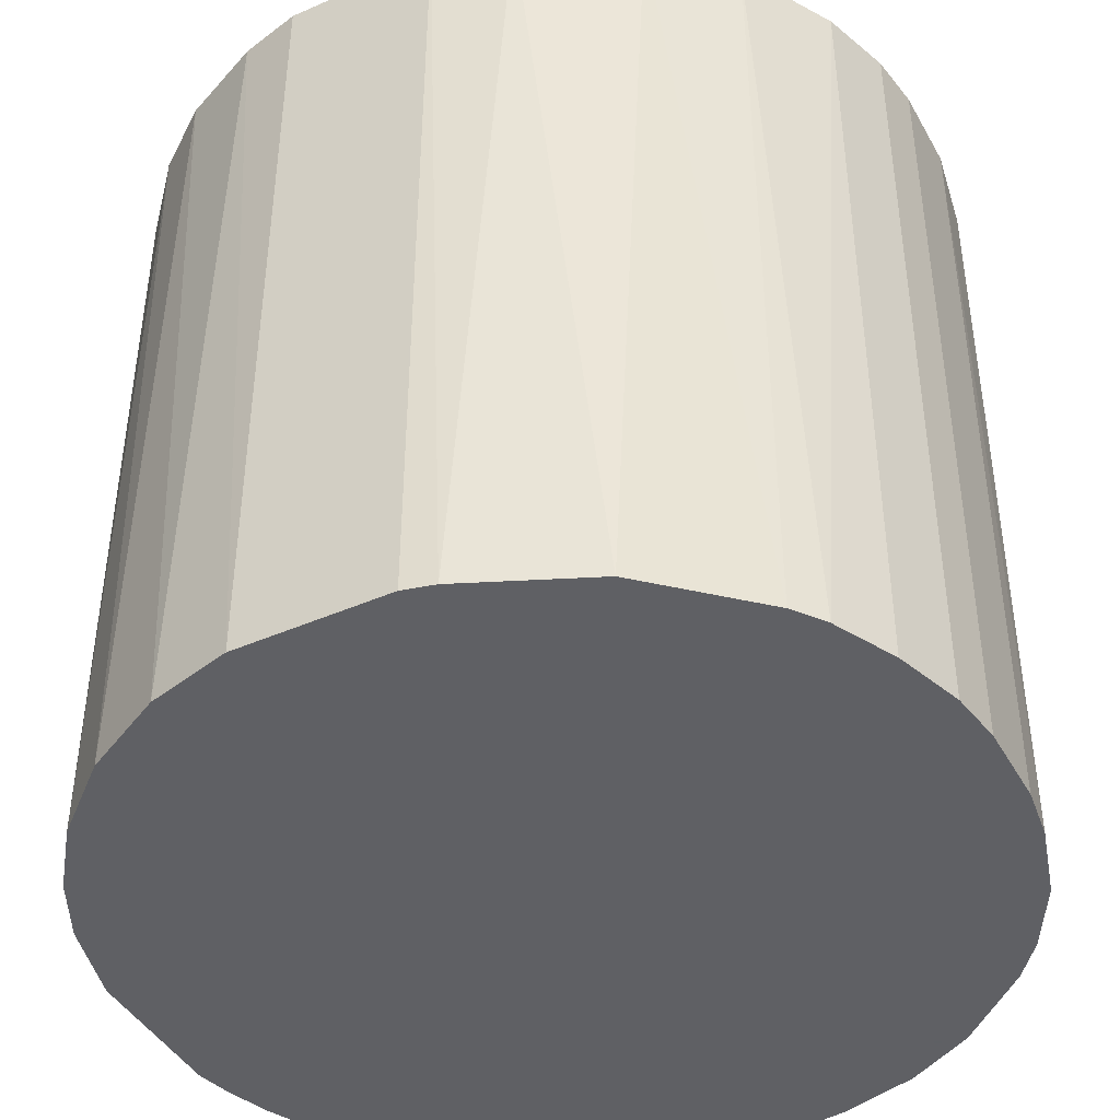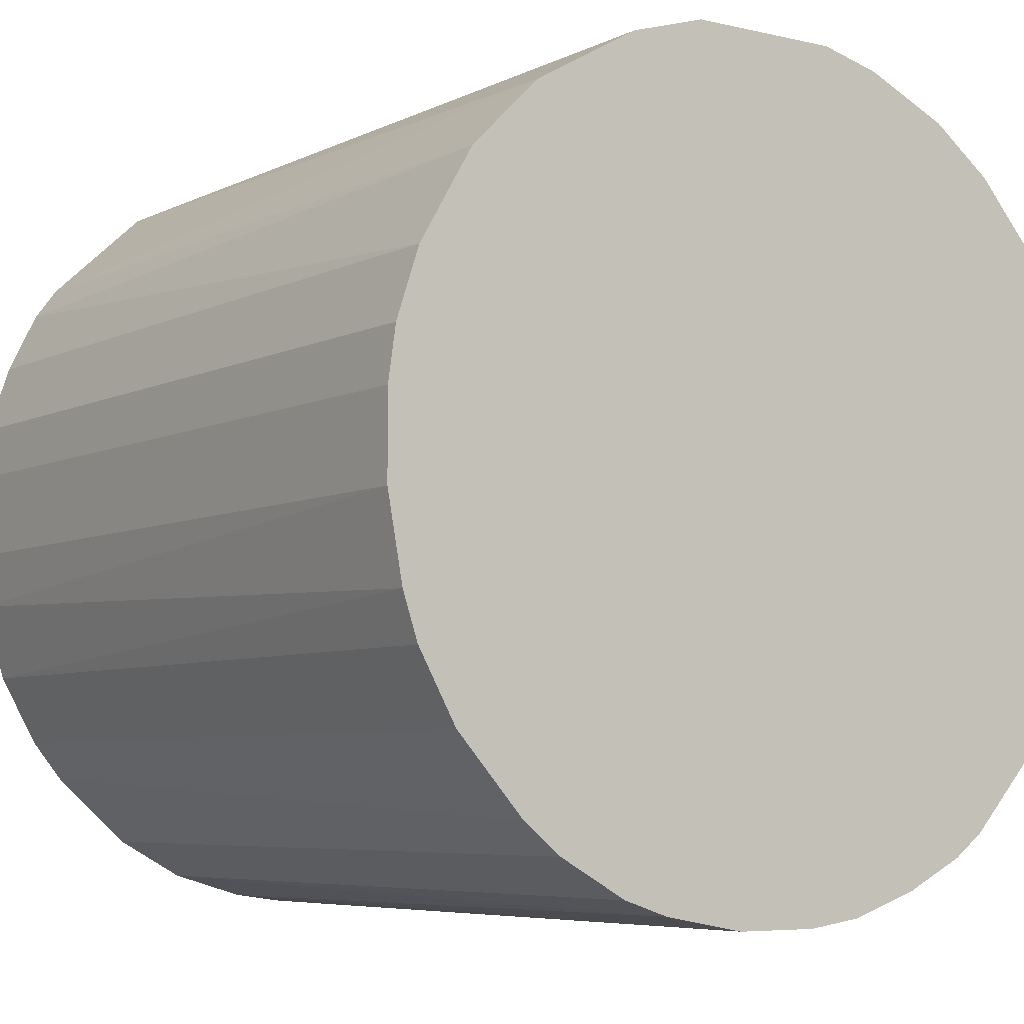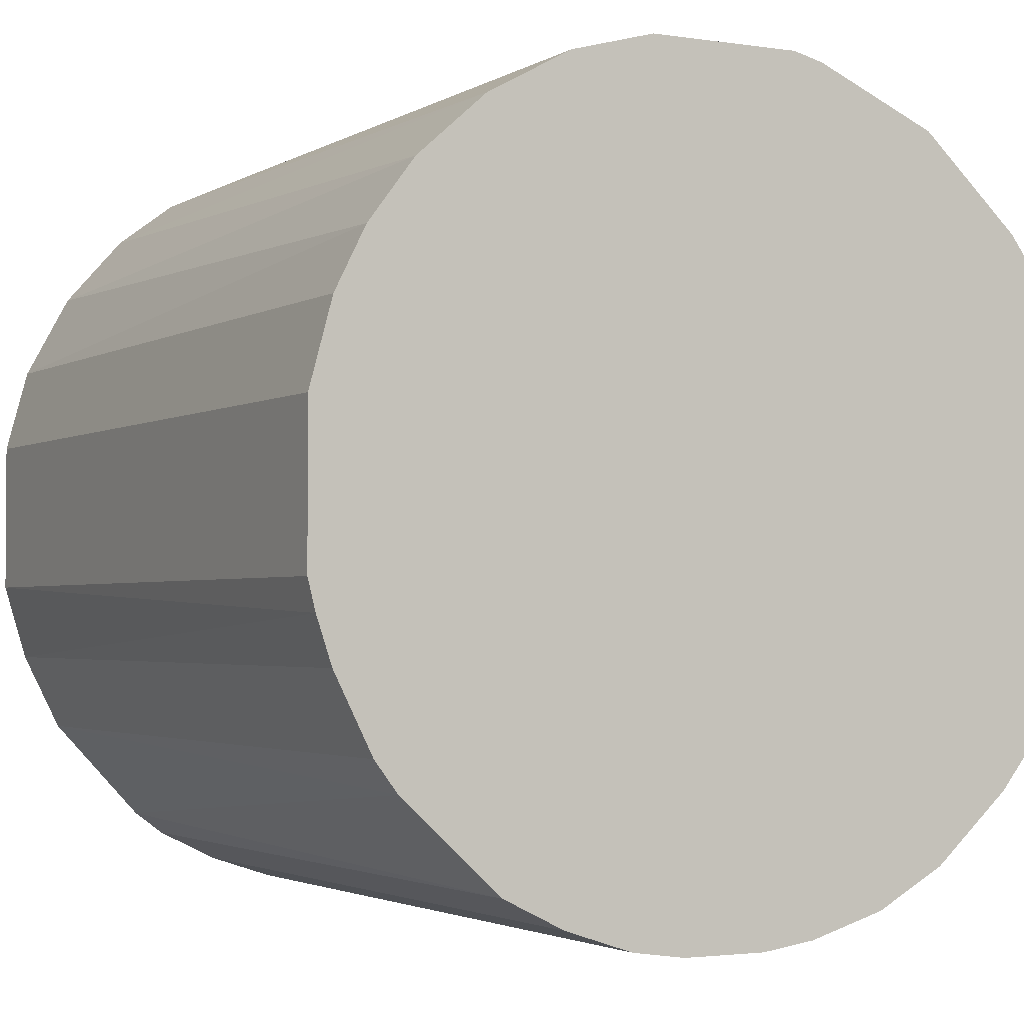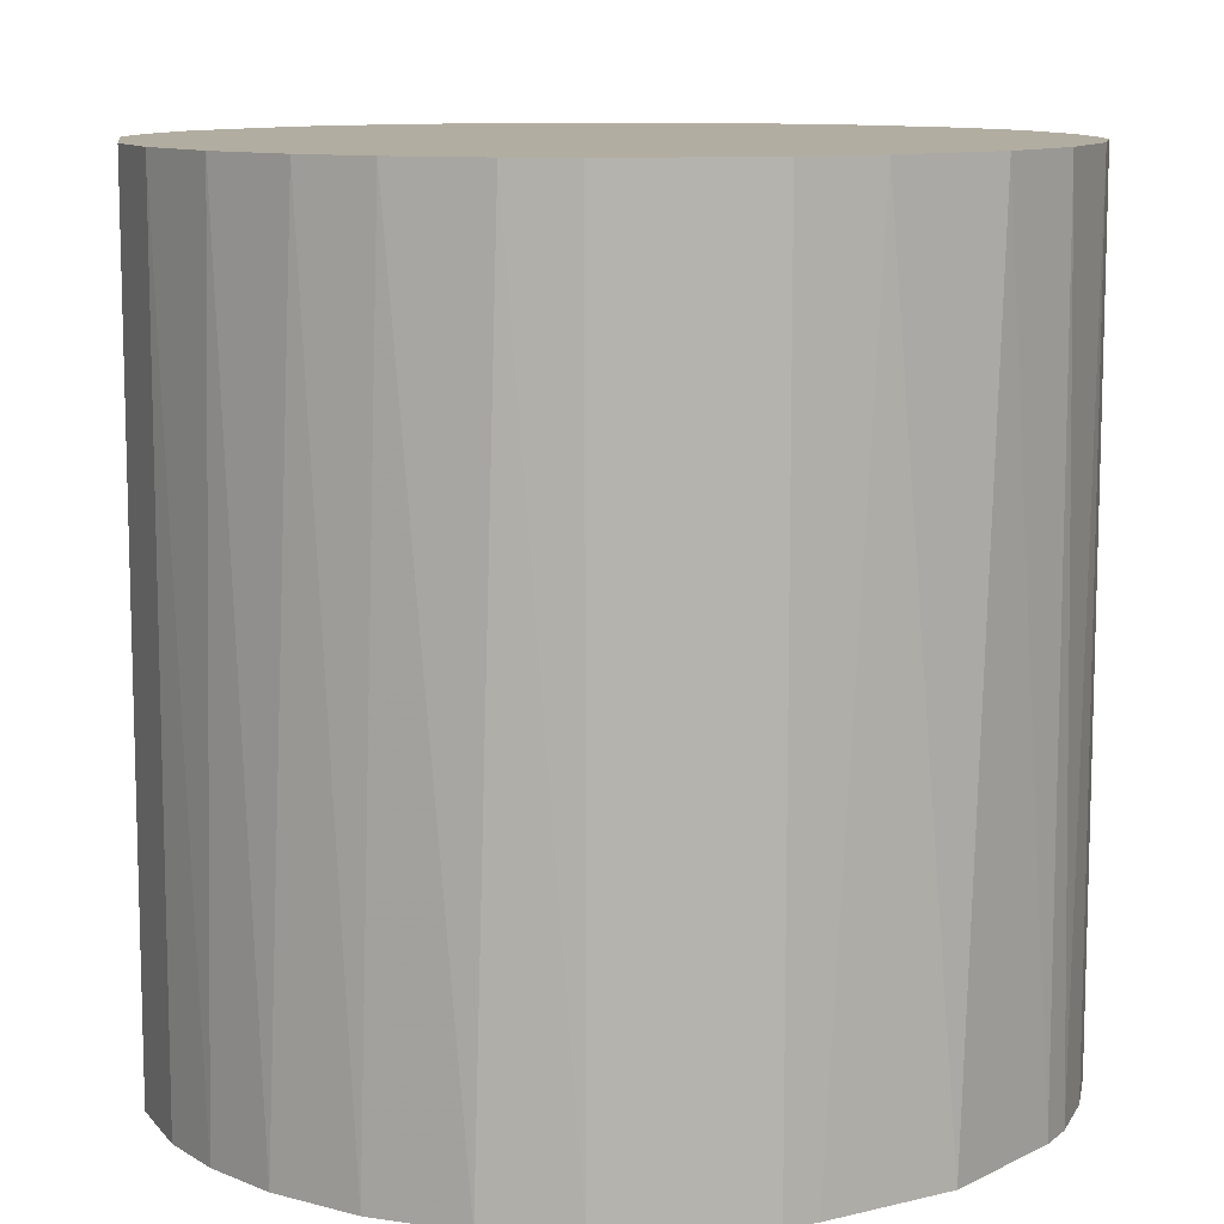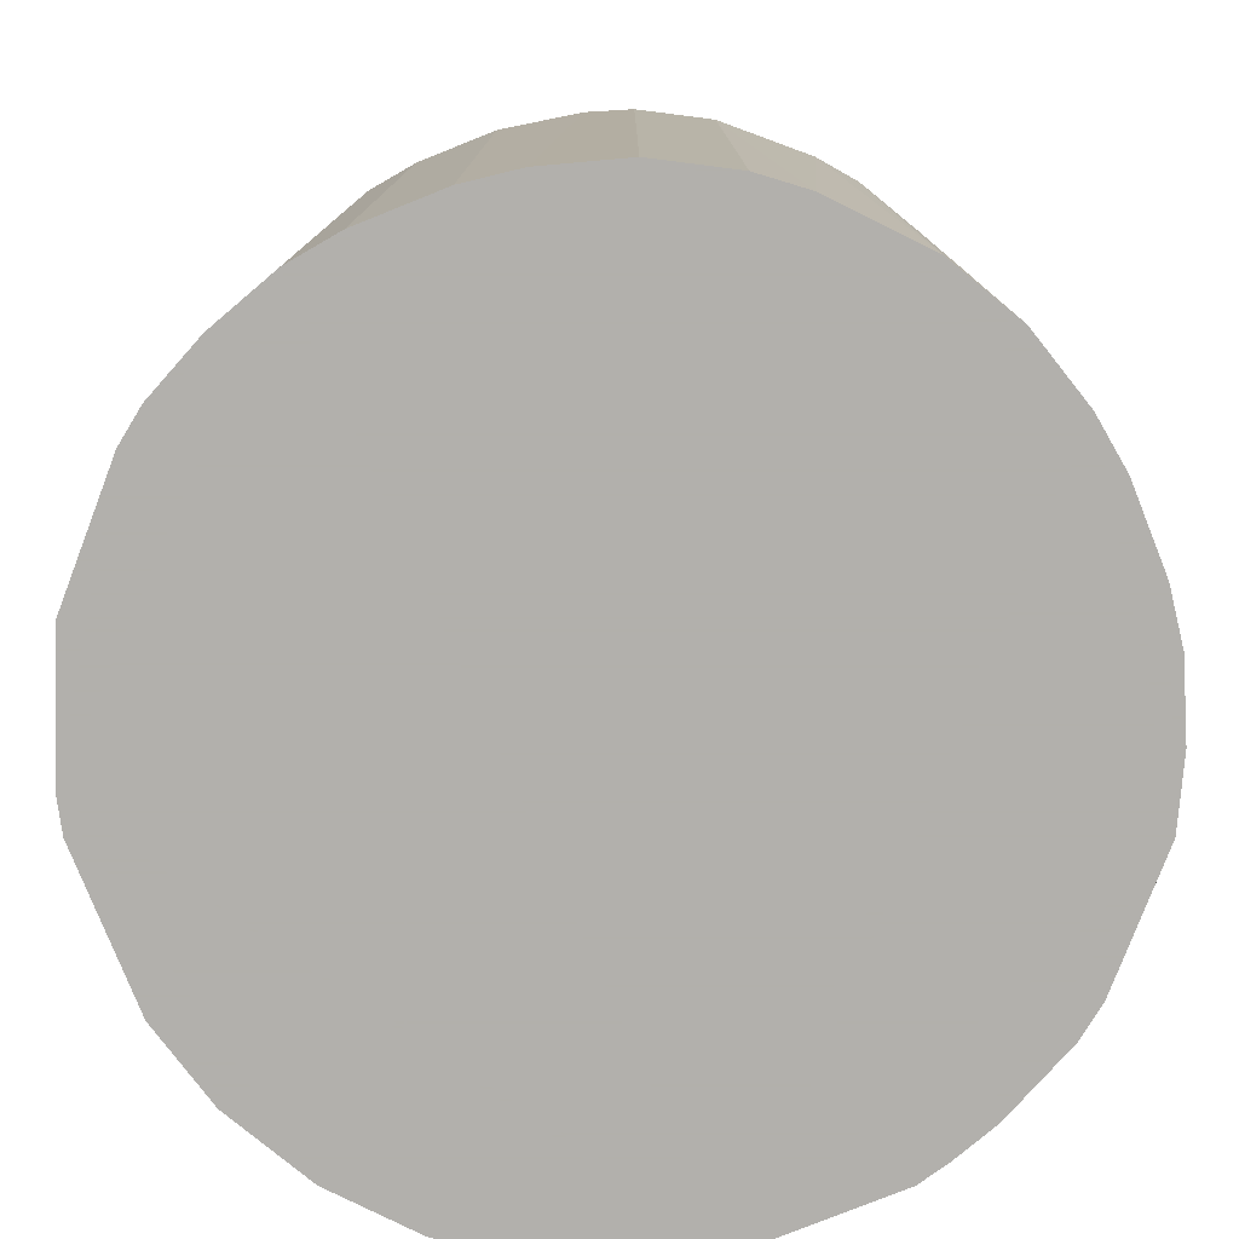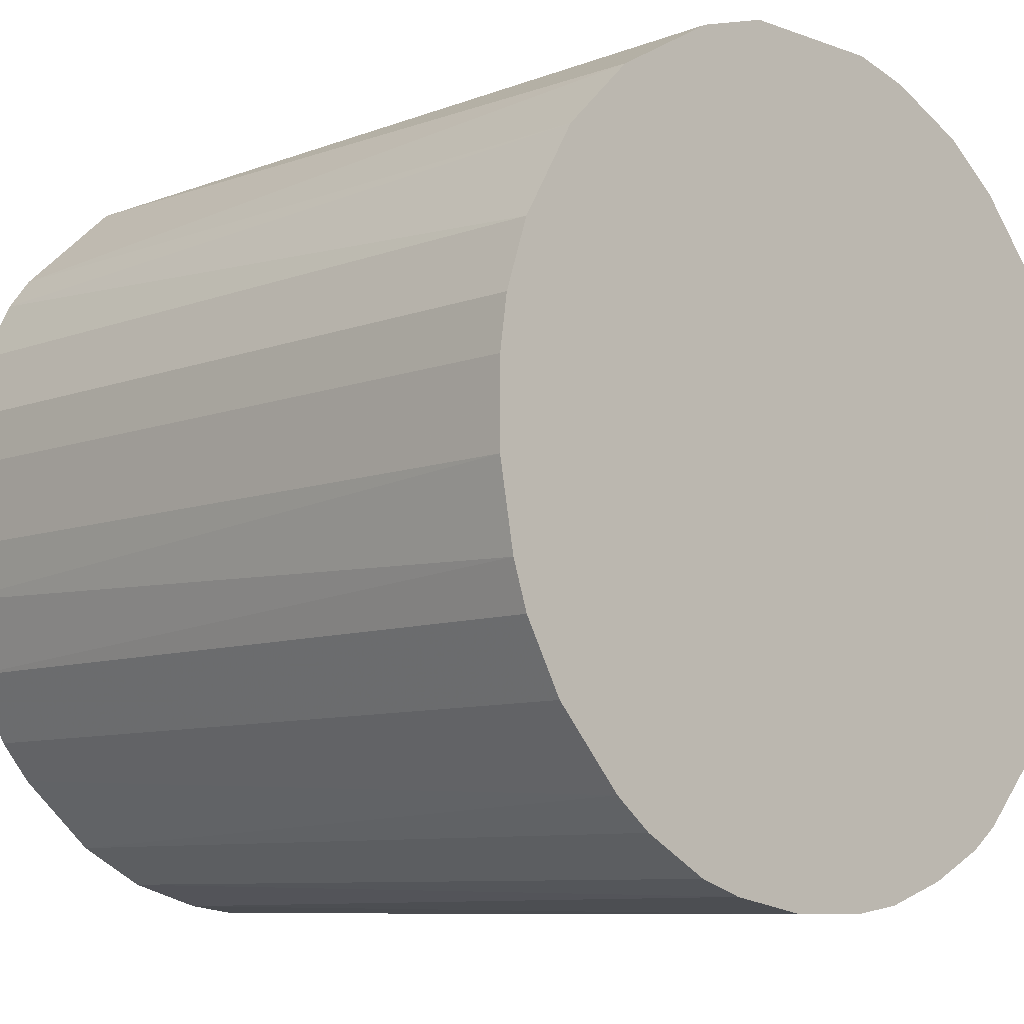
<metadata>
{"format":"obj","ext":"obj","renderer":"f3d","projection":"perspective","resolution":1024,"background":"white","views":[{"elev":-43.2,"azim":-152.6,"up":"+Z"},{"elev":-6.0,"azim":-35.1,"up":"+Y"},{"elev":-2.4,"azim":151.7,"up":"+Y"},{"elev":10.5,"azim":172.2,"up":"+Z"},{"elev":-78.6,"azim":-68.2,"up":"+Z"},{"elev":-8.5,"azim":-44.3,"up":"+Y"}]}
</metadata>
<code>
o convex_0
v -0.007008 -0.03051 -0.03067
v 0.005605 0.03083 0.03067
v 0.01019 0.02968 0.03067
v -0.009299 -0.02993 0.03067
v -0.03051 0.00732 -0.03067
v 0.03083 0.005599 -0.03067
v 0.02624 -0.01732 0.03067
v -0.03109 -0.002989 0.03067
v -0.008153 0.03025 -0.03067
v -0.01962 0.02452 0.03067
v 0.01707 -0.02649 -0.03067
v -0.02592 -0.01789 -0.03067
v 0.02911 0.01191 0.03067
v 0.01821 0.02567 -0.03067
v 0.00732 -0.03051 0.03067
v -0.02077 -0.02363 0.03067
v 0.03025 -0.008153 -0.03067
v -0.02478 0.01936 -0.03067
v -0.02879 0.01248 0.03067
v 0.03083 -0.005856 0.03067
v 0.005605 0.03083 -0.03067
v -0.005856 0.03083 0.03067
v 0.02108 0.02337 0.03067
v 0.02681 0.01649 -0.03067
v -0.0179 -0.02592 -0.03067
v -0.03051 -0.007008 -0.03067
v -0.02879 -0.01273 0.03067
v 0.003308 -0.03109 -0.03067
v 0.01707 -0.02649 0.03067
v 0.02452 -0.01961 -0.03067
v -0.01732 0.02624 -0.03067
v -0.002995 -0.03109 0.03067
v 0.03083 0.005599 0.03067
v -0.01159 0.0291 0.03067
v -0.02478 0.01936 0.03067
v -0.03051 0.00732 0.03067
v 0.01248 -0.02879 -0.03067
v -0.01274 -0.02879 0.03067
v -0.03109 0.003308 -0.03067
v 0.02567 0.01821 0.03067
v 0.02337 0.02108 -0.03067
v 0.01191 0.02911 -0.03067
v 0.0165 0.02681 0.03067
v -0.0265 0.01707 -0.03067
v -0.02592 -0.01789 0.03067
v 0.02911 -0.01159 -0.03067
v 0.01936 -0.02477 0.03067
v -0.01274 -0.02879 -0.03067
v -0.02879 -0.01273 -0.03067
v 0.02911 -0.01159 0.03067
v 0.02911 0.01191 -0.03067
v -0.005856 0.03083 -0.03067
v 0.03083 -0.005856 -0.03067
v -0.02363 -0.02076 -0.03067
v 0.01248 -0.02879 0.03067
v 0.00732 -0.03051 -0.03067
v -0.02879 0.01248 -0.03067
v -0.02993 -0.009299 0.03067
v -0.0179 -0.02592 0.03067
v 0.003308 -0.03109 0.03067
v -0.002995 -0.03109 -0.03067
v -0.03109 -0.002989 -0.03067
v -0.03109 0.003308 0.03067
v 0.02624 -0.01732 -0.03067
f 30 46 64
f 3 2 4
f 1 5 6
f 3 4 7
f 4 2 8
f 6 5 9
f 8 2 10
f 1 6 11
f 5 1 12
f 3 7 13
f 6 9 14
f 7 4 15
f 4 8 16
f 11 6 17
f 9 5 18
f 8 10 19
f 13 7 20
f 2 3 21
f 14 9 21
f 10 2 22
f 2 21 22
f 3 13 23
f 6 14 24
f 12 1 25
f 5 12 26
f 16 8 27
f 1 11 28
f 7 15 29
f 11 17 30
f 9 18 31
f 18 10 31
f 4 1 32
f 15 4 32
f 6 13 33
f 20 6 33
f 13 20 33
f 10 22 34
f 22 9 34
f 9 31 34
f 31 10 34
f 10 18 35
f 19 10 35
f 19 5 36
f 8 19 36
f 28 11 37
f 11 29 37
f 4 16 38
f 5 26 39
f 36 5 39
f 23 13 40
f 13 24 40
f 40 24 41
f 14 23 41
f 24 14 41
f 23 40 41
f 21 3 42
f 14 21 42
f 3 23 43
f 23 14 43
f 42 3 43
f 14 42 43
f 18 5 44
f 35 18 44
f 19 35 44
f 27 12 45
f 16 27 45
f 30 17 46
f 7 29 47
f 29 11 47
f 11 30 47
f 30 7 47
f 1 4 48
f 25 1 48
f 4 38 48
f 38 25 48
f 26 12 49
f 12 27 49
f 20 7 50
f 17 20 50
f 7 46 50
f 46 17 50
f 13 6 51
f 6 24 51
f 24 13 51
f 21 9 52
f 9 22 52
f 22 21 52
f 17 6 53
f 6 20 53
f 20 17 53
f 12 25 54
f 25 16 54
f 45 12 54
f 16 45 54
f 29 15 55
f 15 37 55
f 37 29 55
f 15 28 56
f 28 37 56
f 37 15 56
f 5 19 57
f 44 5 57
f 19 44 57
f 8 26 58
f 27 8 58
f 26 49 58
f 49 27 58
f 16 25 59
f 38 16 59
f 25 38 59
f 28 15 60
f 15 32 60
f 32 28 60
f 1 28 61
f 32 1 61
f 28 32 61
f 26 8 62
f 39 26 62
f 8 39 62
f 8 36 63
f 39 8 63
f 36 39 63
f 7 30 64
f 46 7 64

</code>
